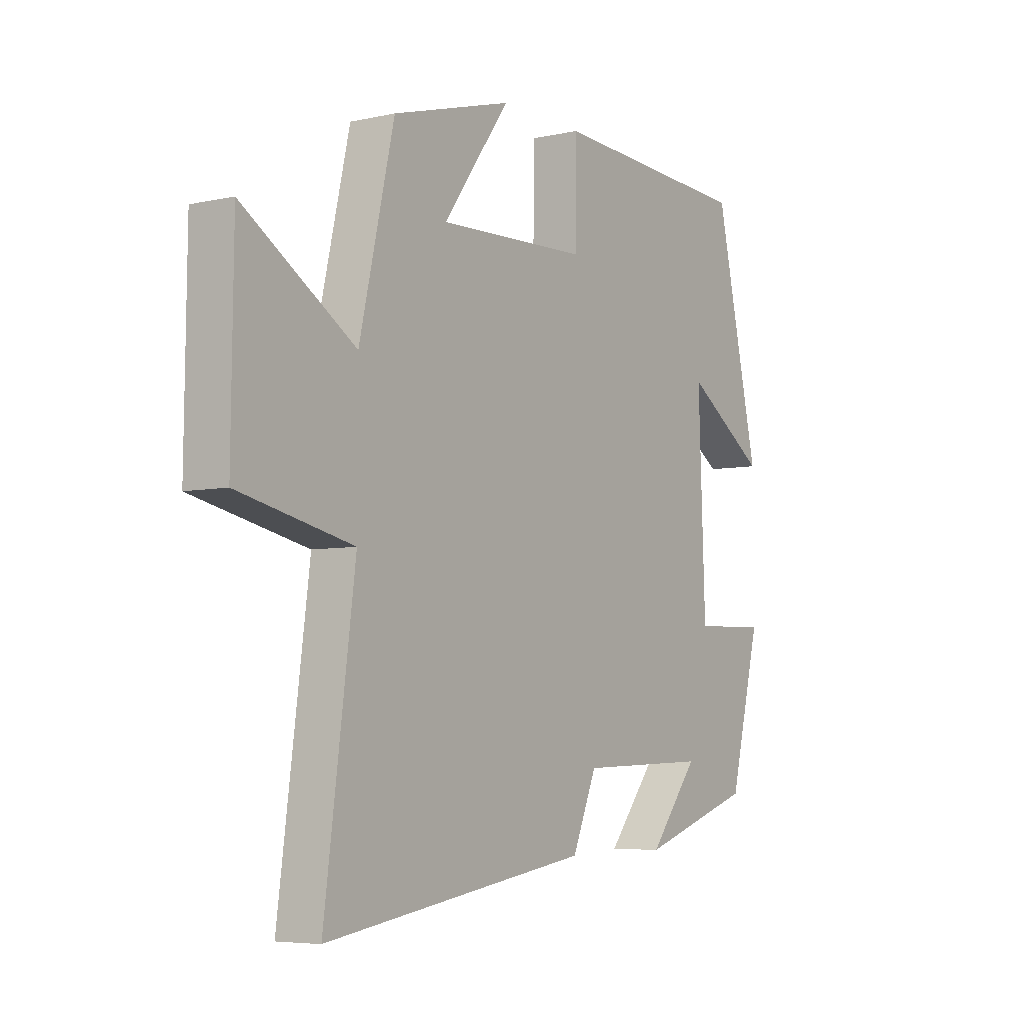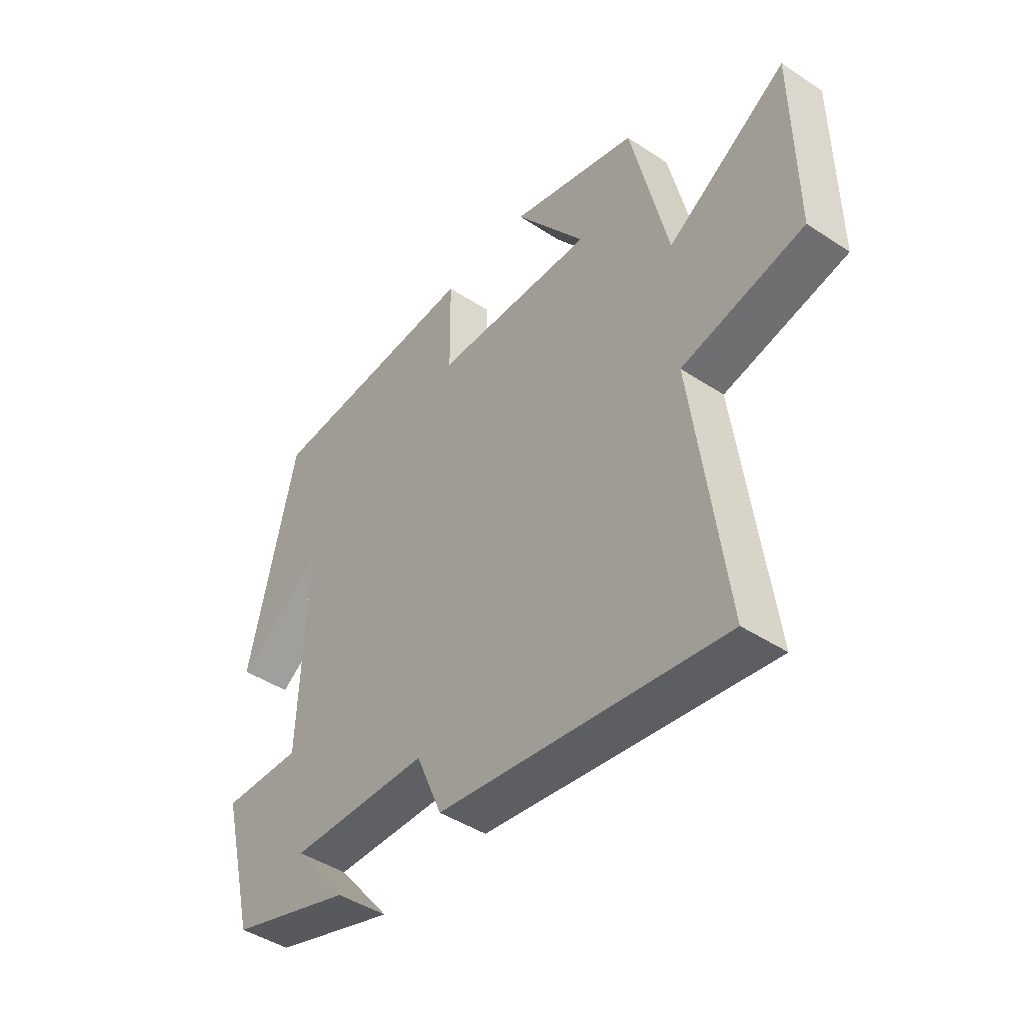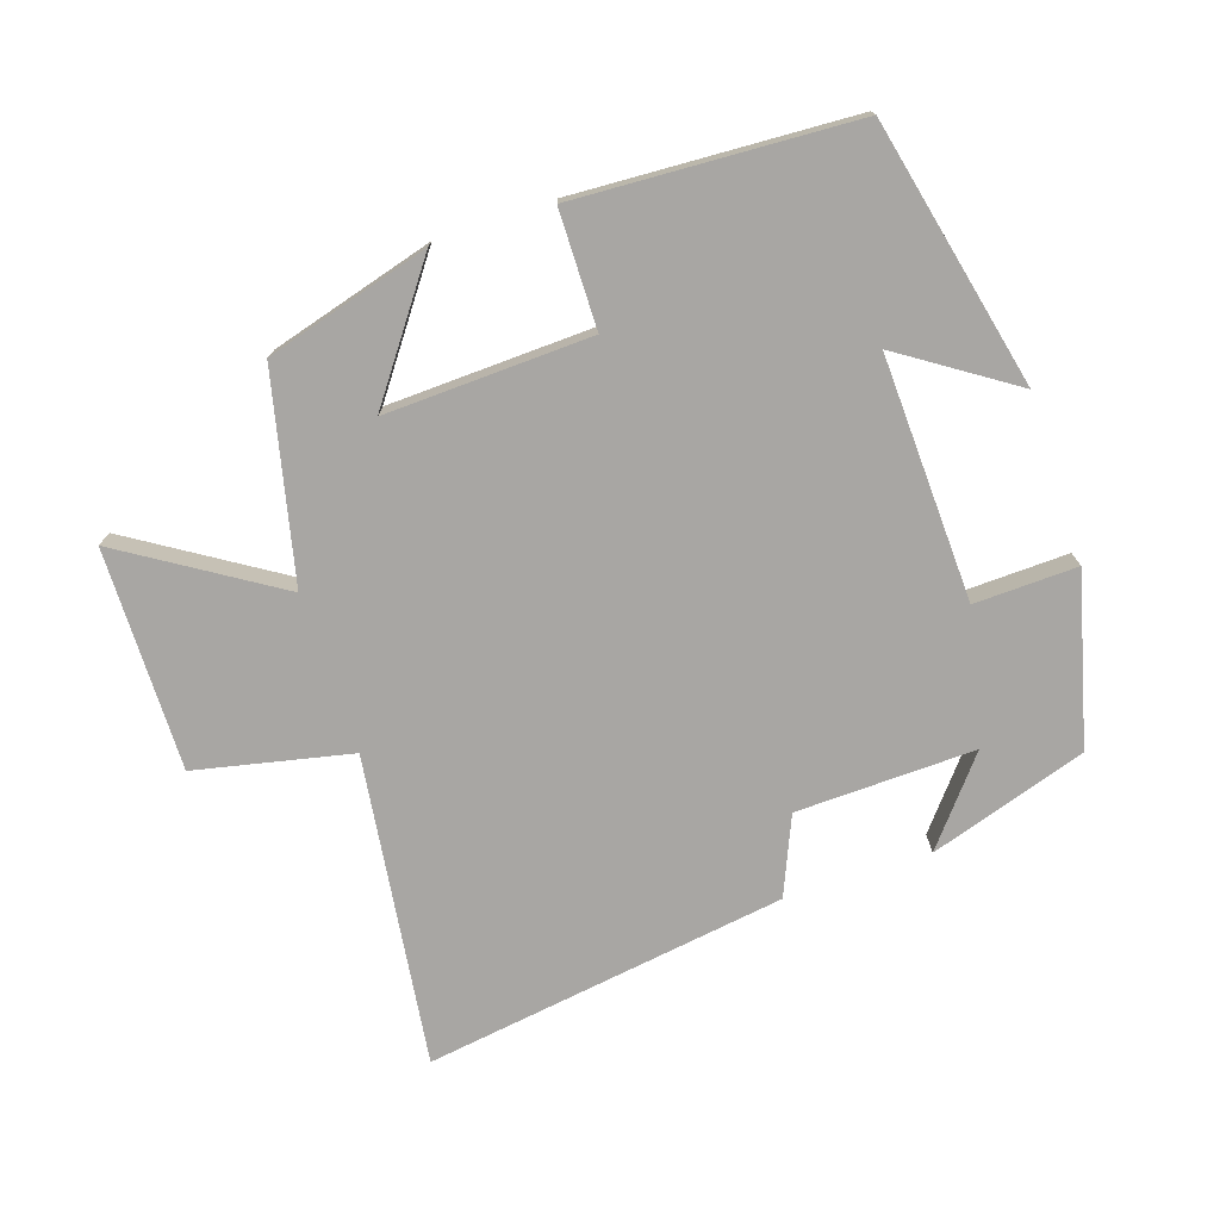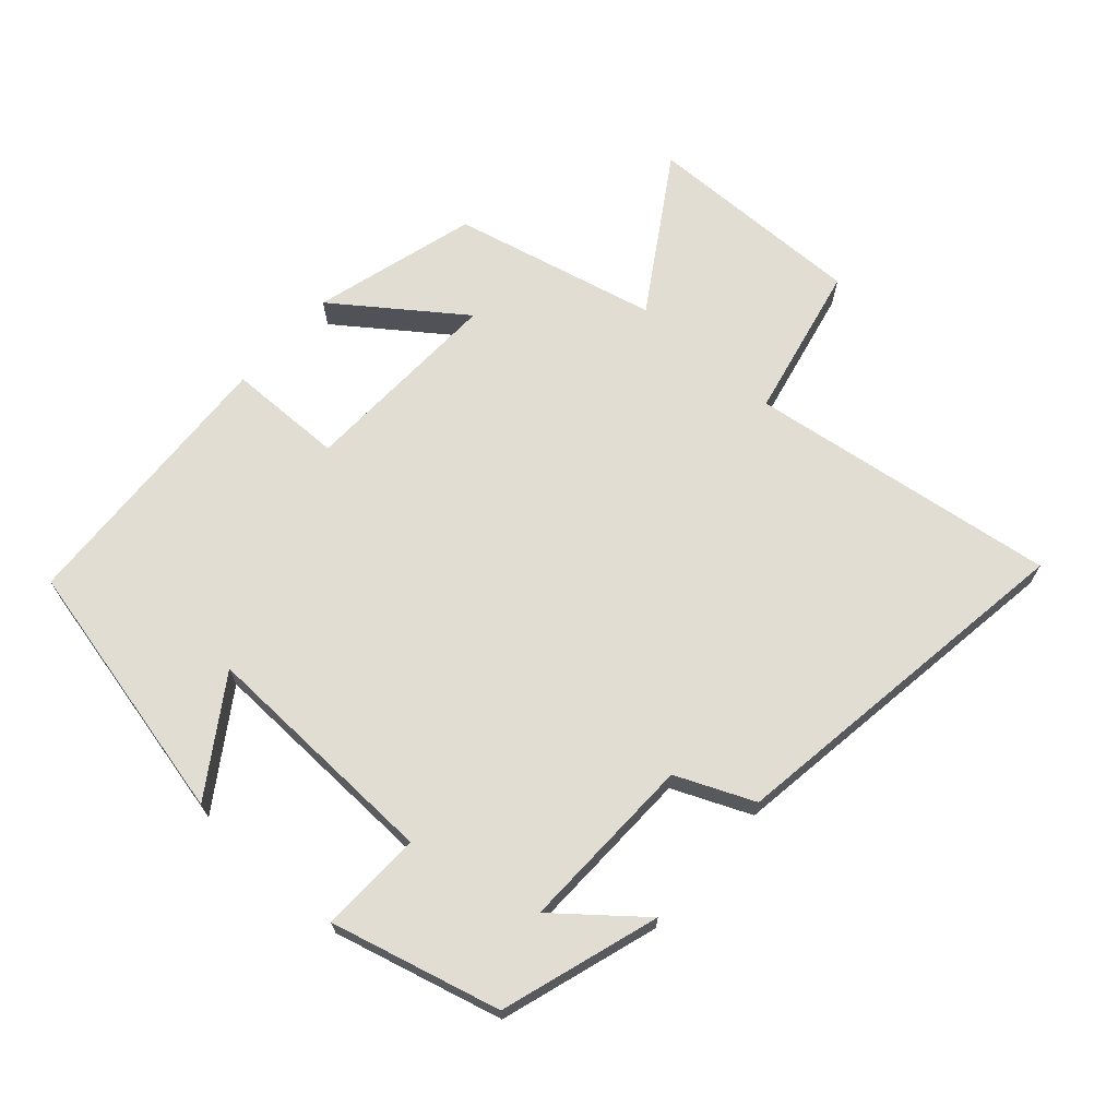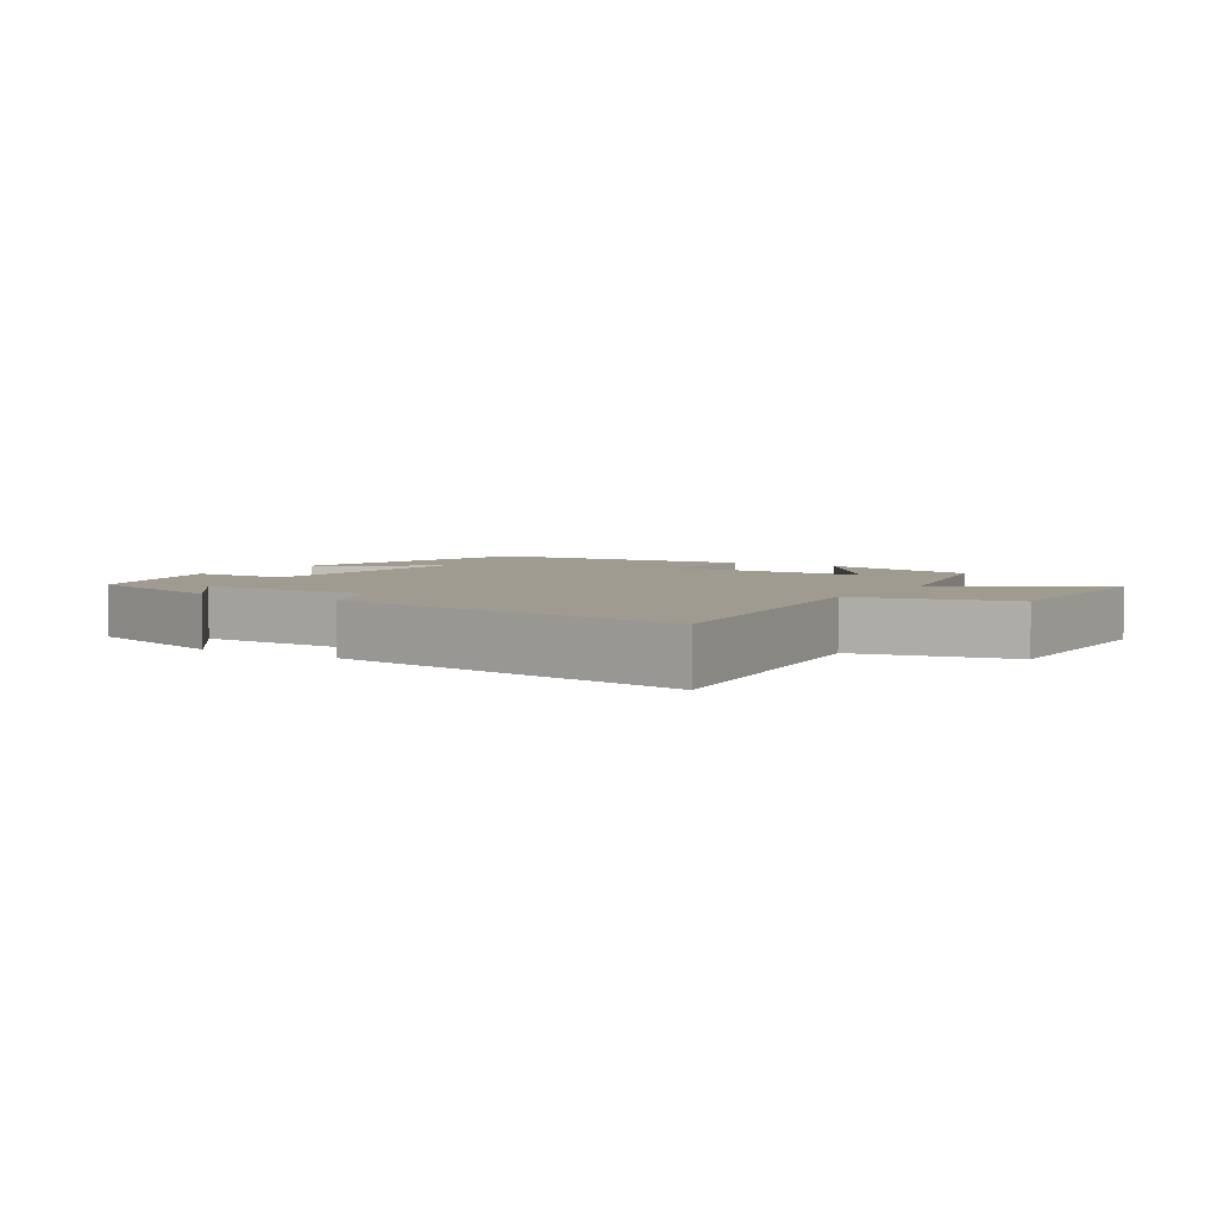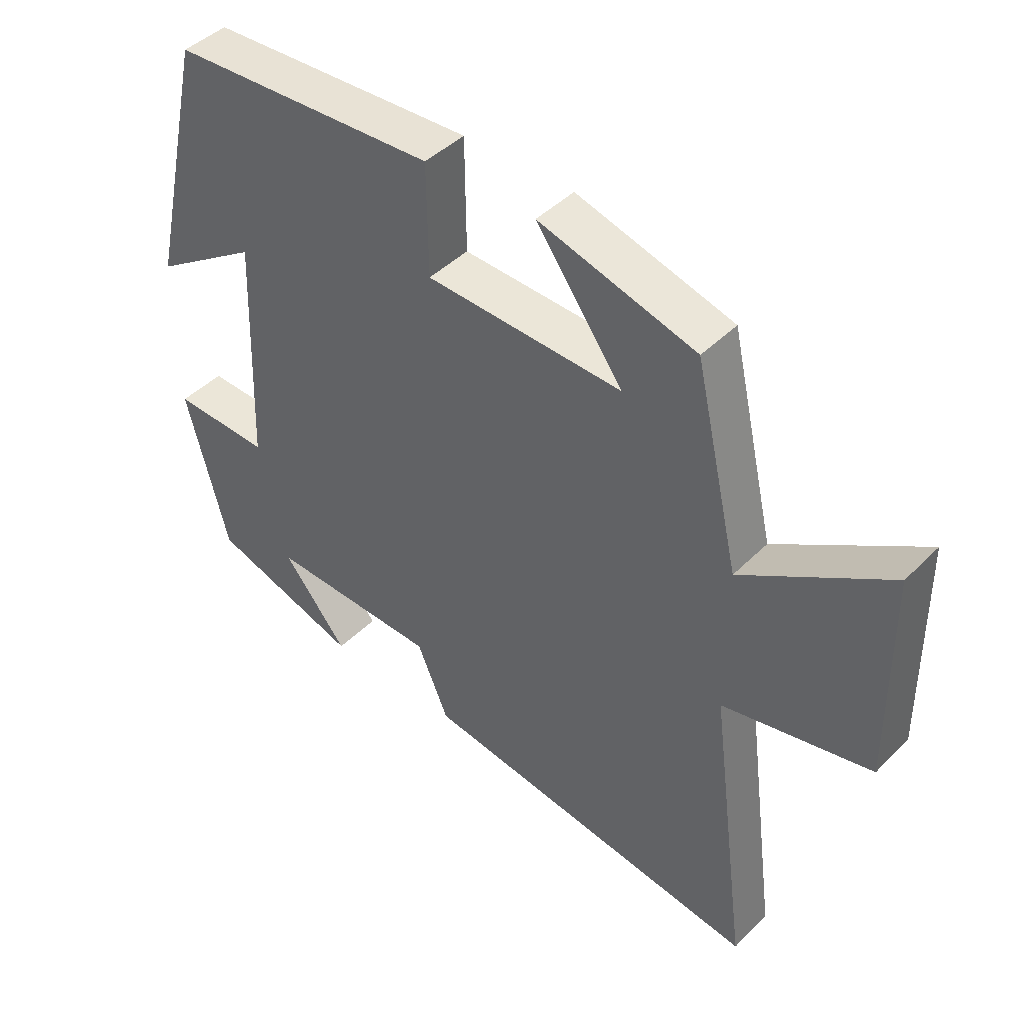
<metadata>
{"format":"obj","ext":"obj","renderer":"f3d","projection":"perspective","resolution":1024,"background":"white","views":[{"elev":-5.7,"azim":-56.0,"up":"+Z"},{"elev":-44.6,"azim":-127.5,"up":"+Z"},{"elev":-74.3,"azim":18.3,"up":"+Y"},{"elev":68.3,"azim":131.5,"up":"+Y"},{"elev":4.2,"azim":-147.7,"up":"+Y"},{"elev":44.0,"azim":-139.1,"up":"+Z"}]}
</metadata>
<code>
v -0.562 0.07 -0.581
v -0.5 0.07 -0.116
v -0.733 0.07 -0.066
v -0.729 0.07 0.266
v -0.5 0.07 0.122
v -0.429 0.07 0.43
v -0.183 0.07 0.5
v -0.319 0.07 0.313
v -0.011 0.07 0.325
v -0.009 0.07 0.5
v 0.409 0.07 0.479
v 0.5 0.07 0.08
v 0.332 0.07 0.191
v 0.346 0.07 -0.175
v 0.5 0.07 -0.17
v 0.435 0.07 -0.424
v 0.199 0.07 -0.5
v 0.301 0.07 -0.375
v 0.033 0.07 -0.383
v -0.017 0.07 -0.5
v -0.562 0 -0.581
v -0.5 0 -0.116
v -0.733 0 -0.066
v -0.729 0 0.266
v -0.5 0 0.122
v -0.429 0 0.43
v -0.183 0 0.5
v -0.319 0 0.313
v -0.011 0 0.325
v -0.009 0 0.5
v 0.409 0 0.479
v 0.5 0 0.08
v 0.332 0 0.191
v 0.346 0 -0.175
v 0.5 0 -0.17
v 0.435 0 -0.424
v 0.199 0 -0.5
v 0.301 0 -0.375
v 0.033 0 -0.383
v -0.017 0 -0.5
f 19 20 1 2
f 18 19 2
f 15 16 17 18
f 14 15 18
f 13 14 18 2
f 10 11 12 13
f 9 10 13
f 8 9 13 2
f 5 6 7 8
f 5 8 2
f 2 3 4 5
f 22 21 40 39
f 22 39 38
f 38 37 36 35
f 38 35 34
f 22 38 34 33
f 33 32 31 30
f 33 30 29
f 22 33 29 28
f 28 27 26 25
f 22 28 25
f 25 24 23 22
f 1 21 22 2
f 2 22 23 3
f 3 23 24 4
f 4 24 25 5
f 5 25 26 6
f 6 26 27 7
f 7 27 28 8
f 8 28 29 9
f 9 29 30 10
f 10 30 31 11
f 11 31 32 12
f 12 32 33 13
f 13 33 34 14
f 14 34 35 15
f 15 35 36 16
f 16 36 37 17
f 17 37 38 18
f 18 38 39 19
f 19 39 40 20
f 20 40 21 1

</code>
